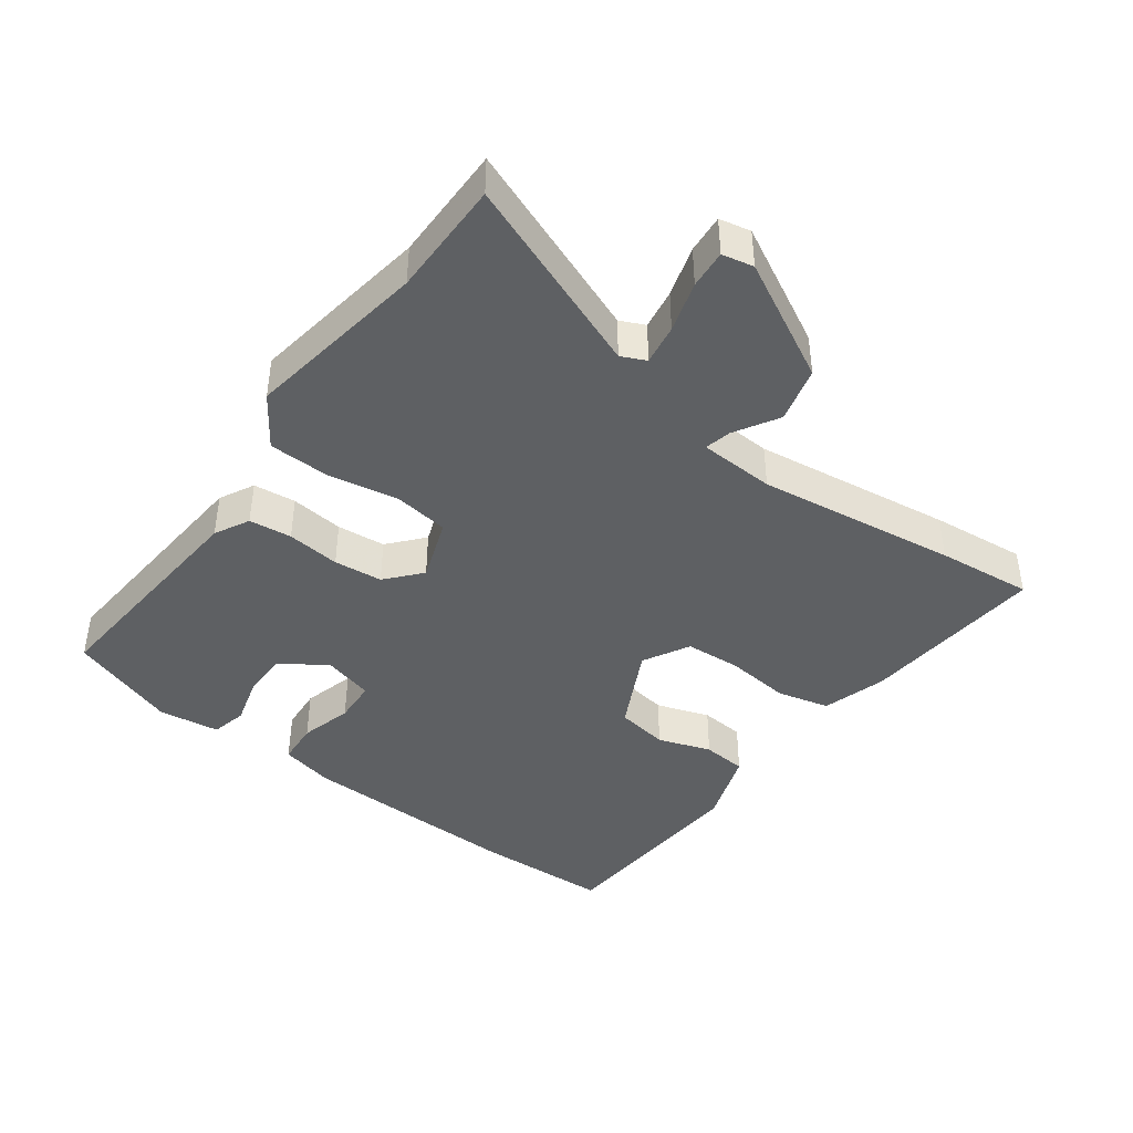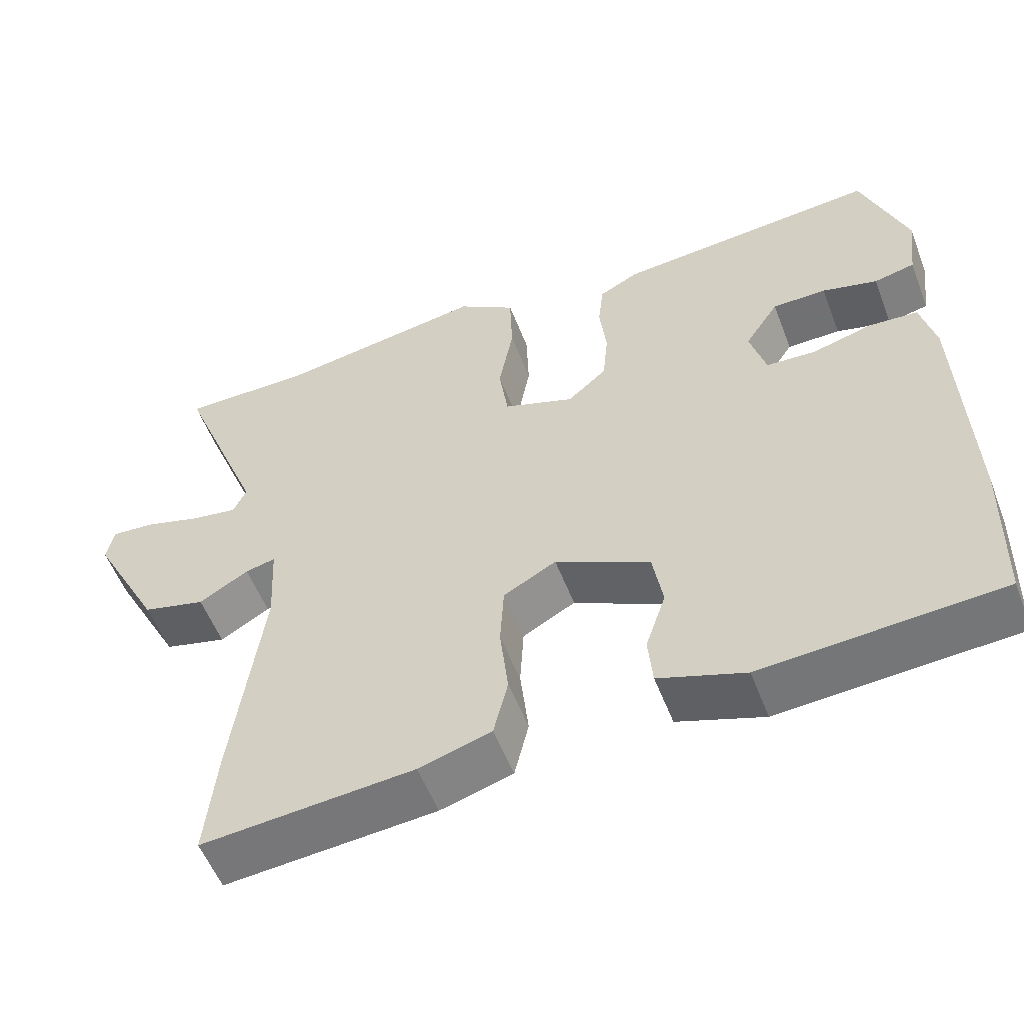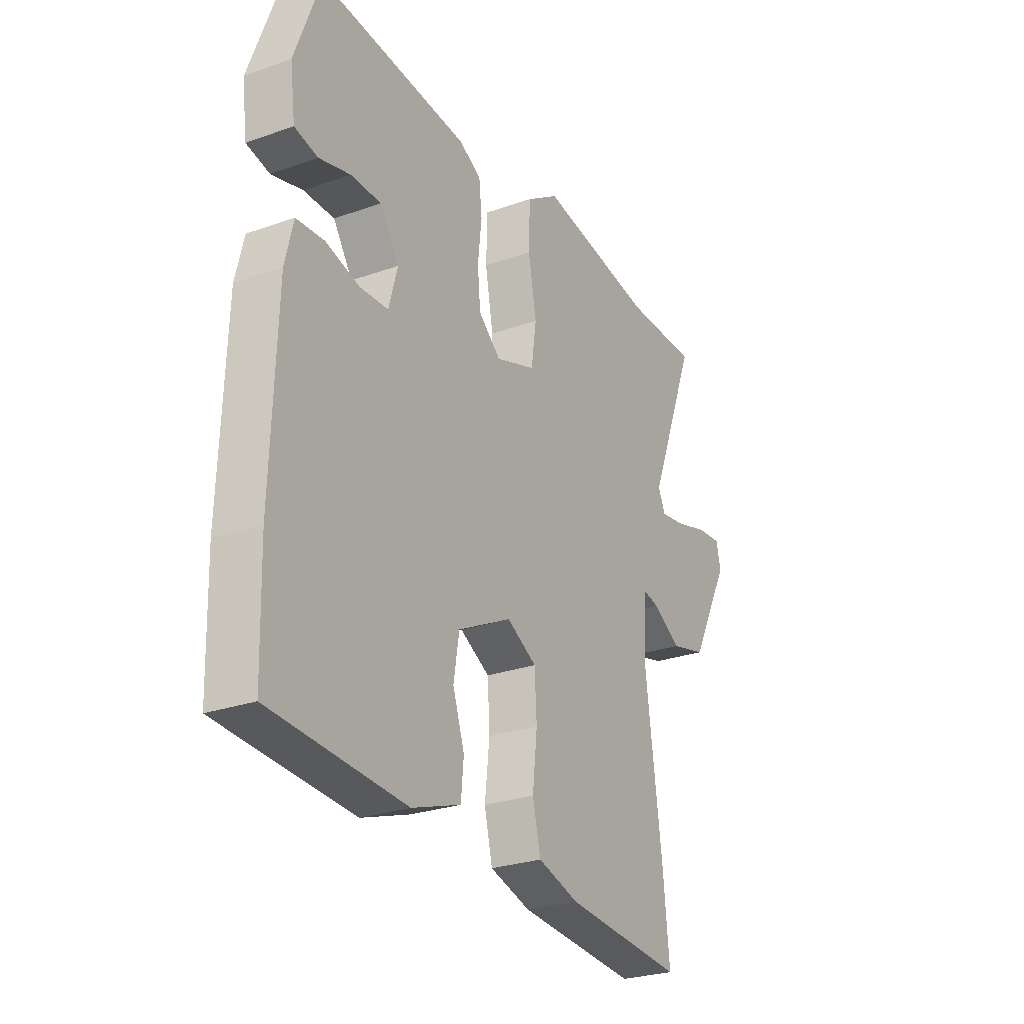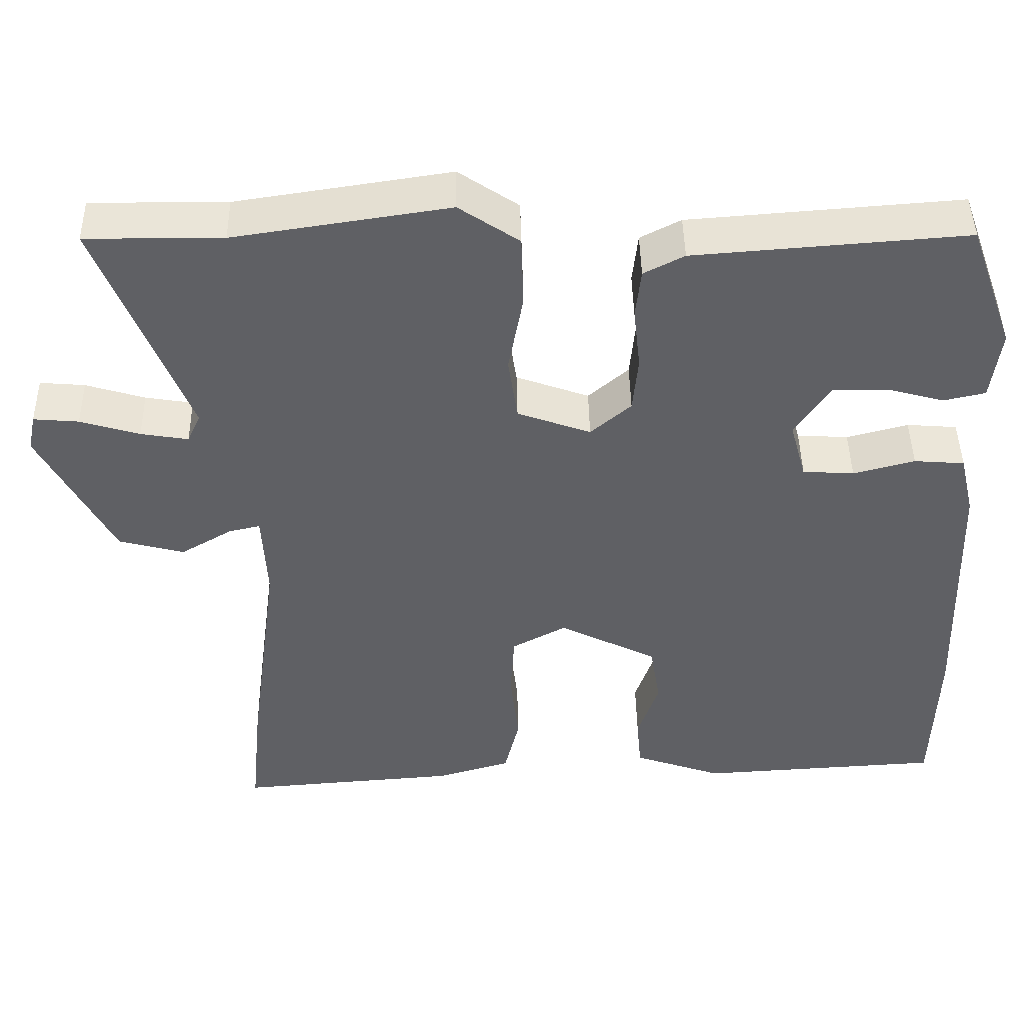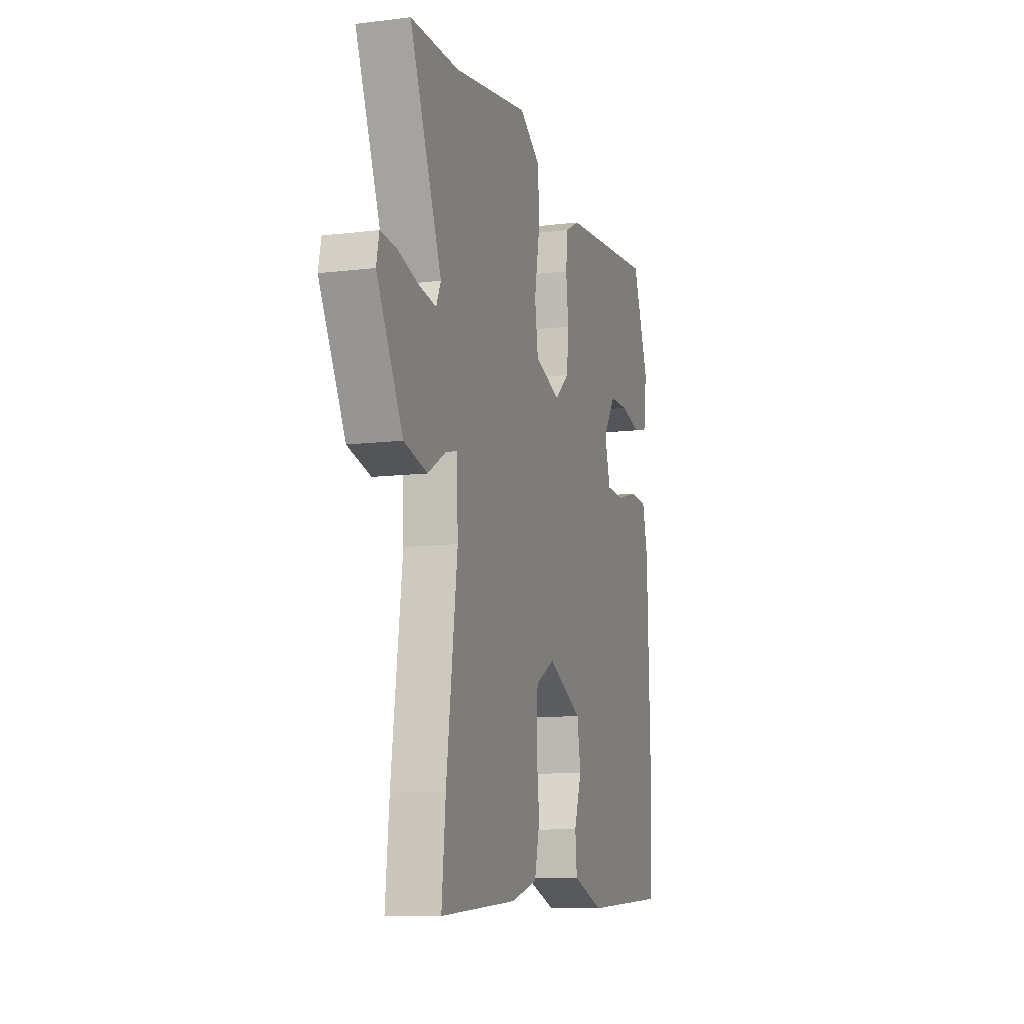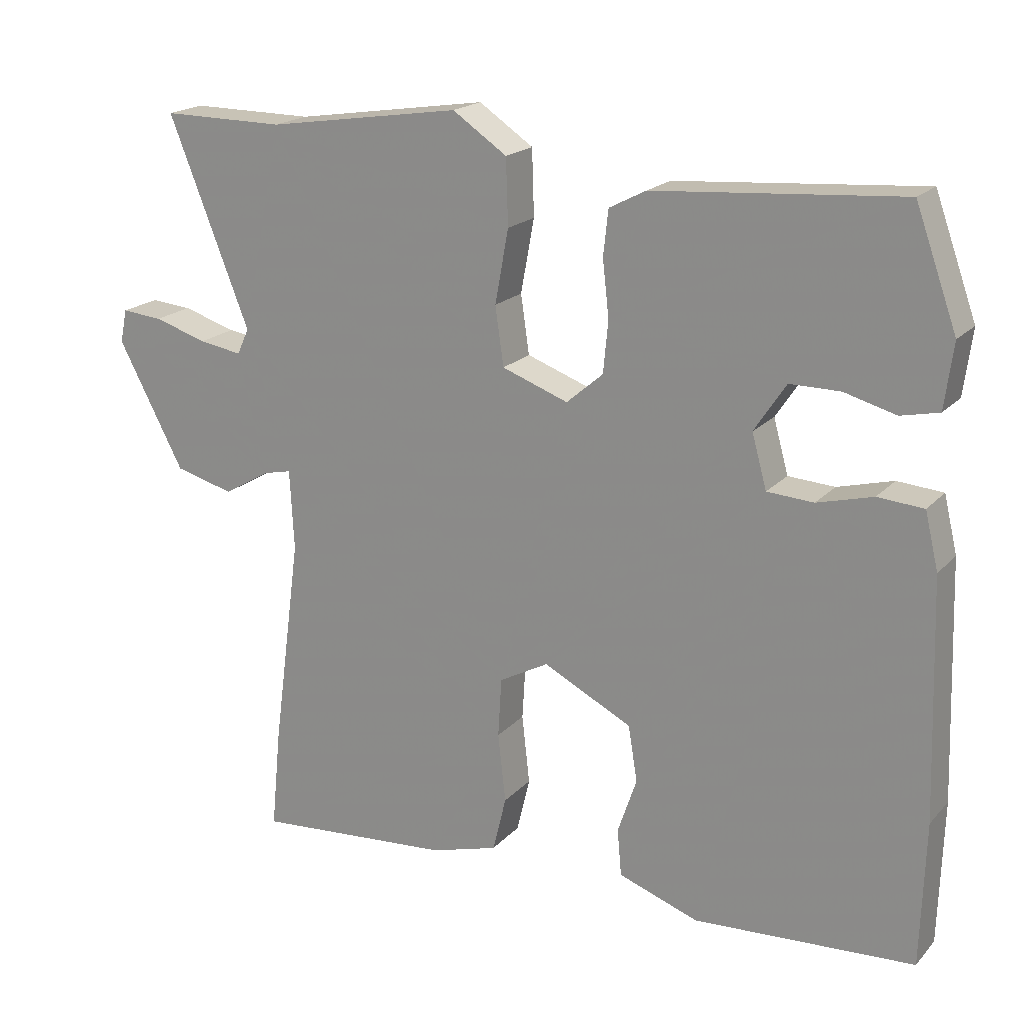
<metadata>
{"format":"obj","ext":"obj","renderer":"f3d","projection":"perspective","resolution":1024,"background":"white","views":[{"elev":-42.1,"azim":53.6,"up":"+Y"},{"elev":-55.3,"azim":-159.0,"up":"+Z"},{"elev":-27.0,"azim":-61.2,"up":"+Z"},{"elev":44.9,"azim":179.0,"up":"+Z"},{"elev":-10.4,"azim":107.3,"up":"+Z"},{"elev":19.3,"azim":-151.1,"up":"+Z"}]}
</metadata>
<code>
v -0.5 0.07 -0.51
v -0.506 0.07 -0.305
v -0.495 0.07 0.032
v -0.476 0.07 0.112
v -0.411 0.07 0.117
v -0.332 0.07 0.096
v -0.266 0.07 0.1
v -0.245 0.07 0.176
v -0.29 0.07 0.244
v -0.361 0.07 0.244
v -0.434 0.07 0.224
v -0.488 0.07 0.236
v -0.5 0.07 0.328
v -0.441 0.07 0.492
v -0.092 0.07 0.465
v -0.04 0.07 0.438
v -0.033 0.07 0.374
v -0.042 0.07 0.294
v -0.035 0.07 0.221
v 0.017 0.07 0.176
v 0.111 0.07 0.21
v 0.123 0.07 0.293
v 0.104 0.07 0.397
v 0.107 0.07 0.49
v 0.184 0.07 0.542
v 0.459 0.07 0.5
v 0.634 0.07 0.501
v 0.519 0.07 0.209
v 0.536 0.07 0.172
v 0.597 0.07 0.182
v 0.673 0.07 0.205
v 0.731 0.07 0.21
v 0.741 0.07 0.163
v 0.647 0.07 -0.015
v 0.563 0.07 -0.037
v 0.497 0.07 0.002
v 0.457 0.07 0.011
v 0.451 0.07 -0.103
v 0.491 0.07 -0.404
v 0.505 0.07 -0.548
v 0.224 0.07 -0.526
v 0.128 0.07 -0.498
v 0.109 0.07 -0.419
v 0.12 0.07 -0.321
v 0.115 0.07 -0.237
v 0.045 0.07 -0.199
v -0.081 0.07 -0.263
v -0.094 0.07 -0.342
v -0.067 0.07 -0.422
v -0.073 0.07 -0.489
v -0.187 0.07 -0.529
v -0.5 0 -0.51
v -0.506 0 -0.305
v -0.495 0 0.032
v -0.476 0 0.112
v -0.411 0 0.117
v -0.332 0 0.096
v -0.266 0 0.1
v -0.245 0 0.176
v -0.29 0 0.244
v -0.361 0 0.244
v -0.434 0 0.224
v -0.488 0 0.236
v -0.5 0 0.328
v -0.441 0 0.492
v -0.092 0 0.465
v -0.04 0 0.438
v -0.033 0 0.374
v -0.042 0 0.294
v -0.035 0 0.221
v 0.017 0 0.176
v 0.111 0 0.21
v 0.123 0 0.293
v 0.104 0 0.397
v 0.107 0 0.49
v 0.184 0 0.542
v 0.459 0 0.5
v 0.634 0 0.501
v 0.519 0 0.209
v 0.536 0 0.172
v 0.597 0 0.182
v 0.673 0 0.205
v 0.731 0 0.21
v 0.741 0 0.163
v 0.647 0 -0.015
v 0.563 0 -0.037
v 0.497 0 0.002
v 0.457 0 0.011
v 0.451 0 -0.103
v 0.491 0 -0.404
v 0.505 0 -0.548
v 0.224 0 -0.526
v 0.128 0 -0.498
v 0.109 0 -0.419
v 0.12 0 -0.321
v 0.115 0 -0.237
v 0.045 0 -0.199
v -0.081 0 -0.263
v -0.094 0 -0.342
v -0.067 0 -0.422
v -0.073 0 -0.489
v -0.187 0 -0.529
f 4 5 6
f 3 4 6
f 2 3 6
f 1 2 6
f 51 1 6
f 50 51 6
f 49 50 6
f 48 49 6
f 47 48 6 7
f 46 47 7 8
f 45 46 8 9
f 42 43 44
f 41 42 44
f 40 41 44
f 39 40 44
f 38 39 44
f 37 38 44 45
f 34 35 36
f 33 34 36
f 32 33 36
f 31 32 36
f 30 31 36
f 29 30 36 37
f 28 29 37 45
f 26 27 28 45
f 24 25 26
f 23 24 26
f 22 23 26
f 21 22 26 45
f 16 17 18
f 15 16 18
f 14 15 18
f 13 14 18
f 12 13 18
f 10 11 12
f 10 12 18
f 9 10 18
f 20 21 45
f 19 20 45 9
f 9 18 19
f 57 56 55
f 57 55 54
f 57 54 53
f 57 53 52
f 57 52 102
f 57 102 101
f 57 101 100
f 57 100 99
f 58 57 99 98
f 59 58 98 97
f 60 59 97 96
f 95 94 93
f 95 93 92
f 95 92 91
f 95 91 90
f 95 90 89
f 96 95 89 88
f 87 86 85
f 87 85 84
f 87 84 83
f 87 83 82
f 87 82 81
f 88 87 81 80
f 96 88 80 79
f 96 79 78 77
f 77 76 75
f 77 75 74
f 77 74 73
f 96 77 73 72
f 69 68 67
f 69 67 66
f 69 66 65
f 69 65 64
f 69 64 63
f 63 62 61
f 69 63 61
f 69 61 60
f 96 72 71
f 60 96 71 70
f 70 69 60
f 1 52 53 2
f 2 53 54 3
f 3 54 55 4
f 4 55 56 5
f 5 56 57 6
f 6 57 58 7
f 7 58 59 8
f 8 59 60 9
f 9 60 61 10
f 10 61 62 11
f 11 62 63 12
f 12 63 64 13
f 13 64 65 14
f 14 65 66 15
f 15 66 67 16
f 16 67 68 17
f 17 68 69 18
f 18 69 70 19
f 19 70 71 20
f 20 71 72 21
f 21 72 73 22
f 22 73 74 23
f 23 74 75 24
f 24 75 76 25
f 25 76 77 26
f 26 77 78 27
f 27 78 79 28
f 28 79 80 29
f 29 80 81 30
f 30 81 82 31
f 31 82 83 32
f 32 83 84 33
f 33 84 85 34
f 34 85 86 35
f 35 86 87 36
f 36 87 88 37
f 37 88 89 38
f 38 89 90 39
f 39 90 91 40
f 40 91 92 41
f 41 92 93 42
f 42 93 94 43
f 43 94 95 44
f 44 95 96 45
f 45 96 97 46
f 46 97 98 47
f 47 98 99 48
f 48 99 100 49
f 49 100 101 50
f 50 101 102 51
f 51 102 52 1

</code>
